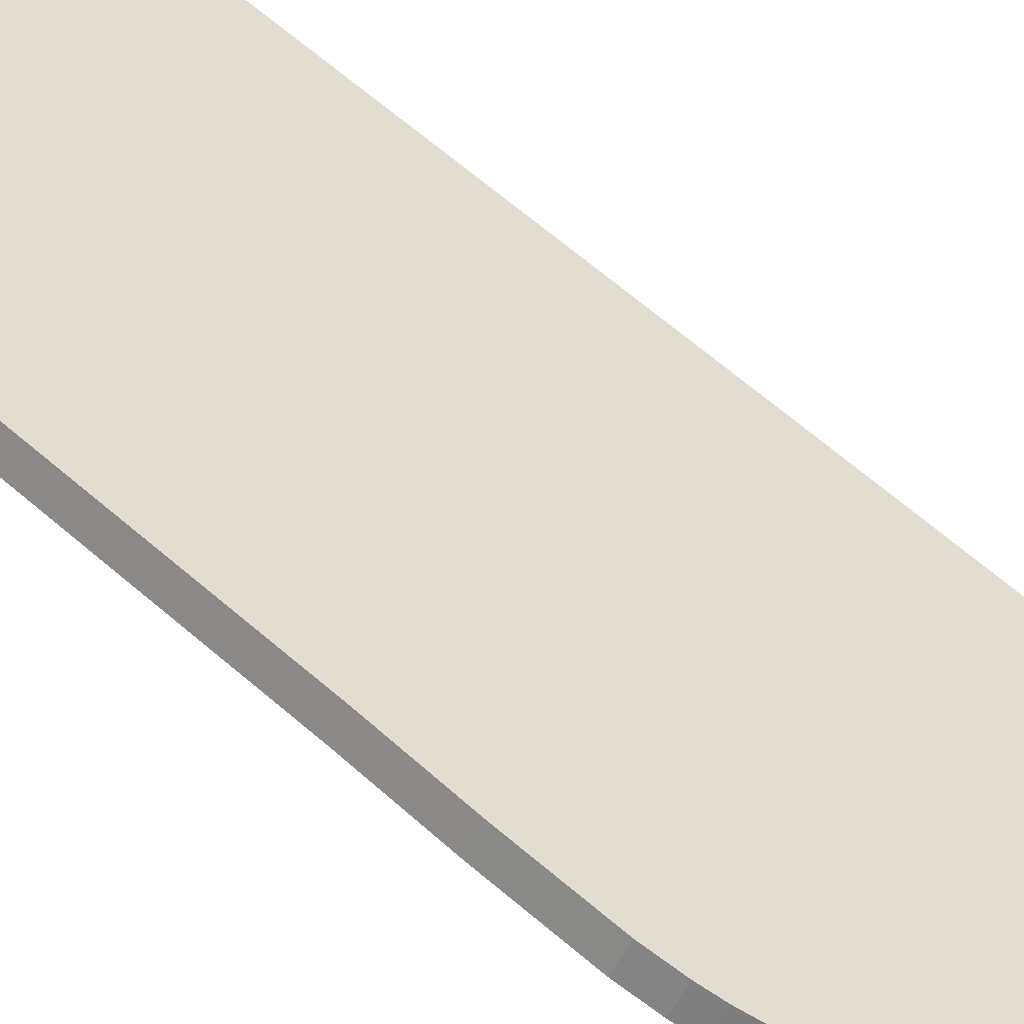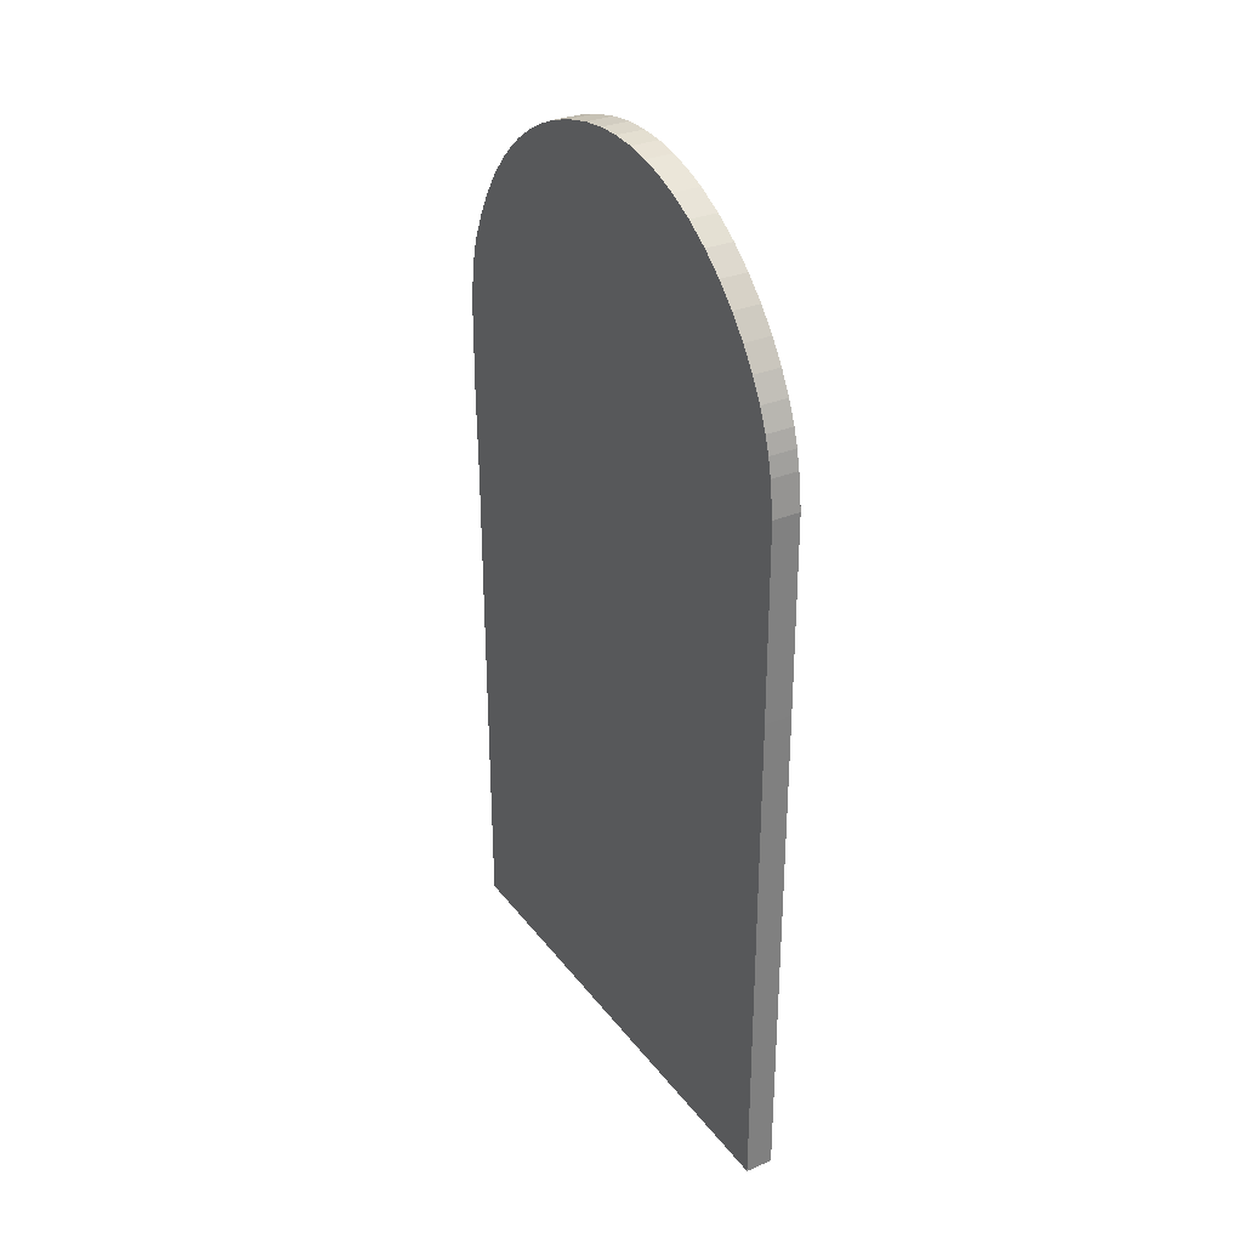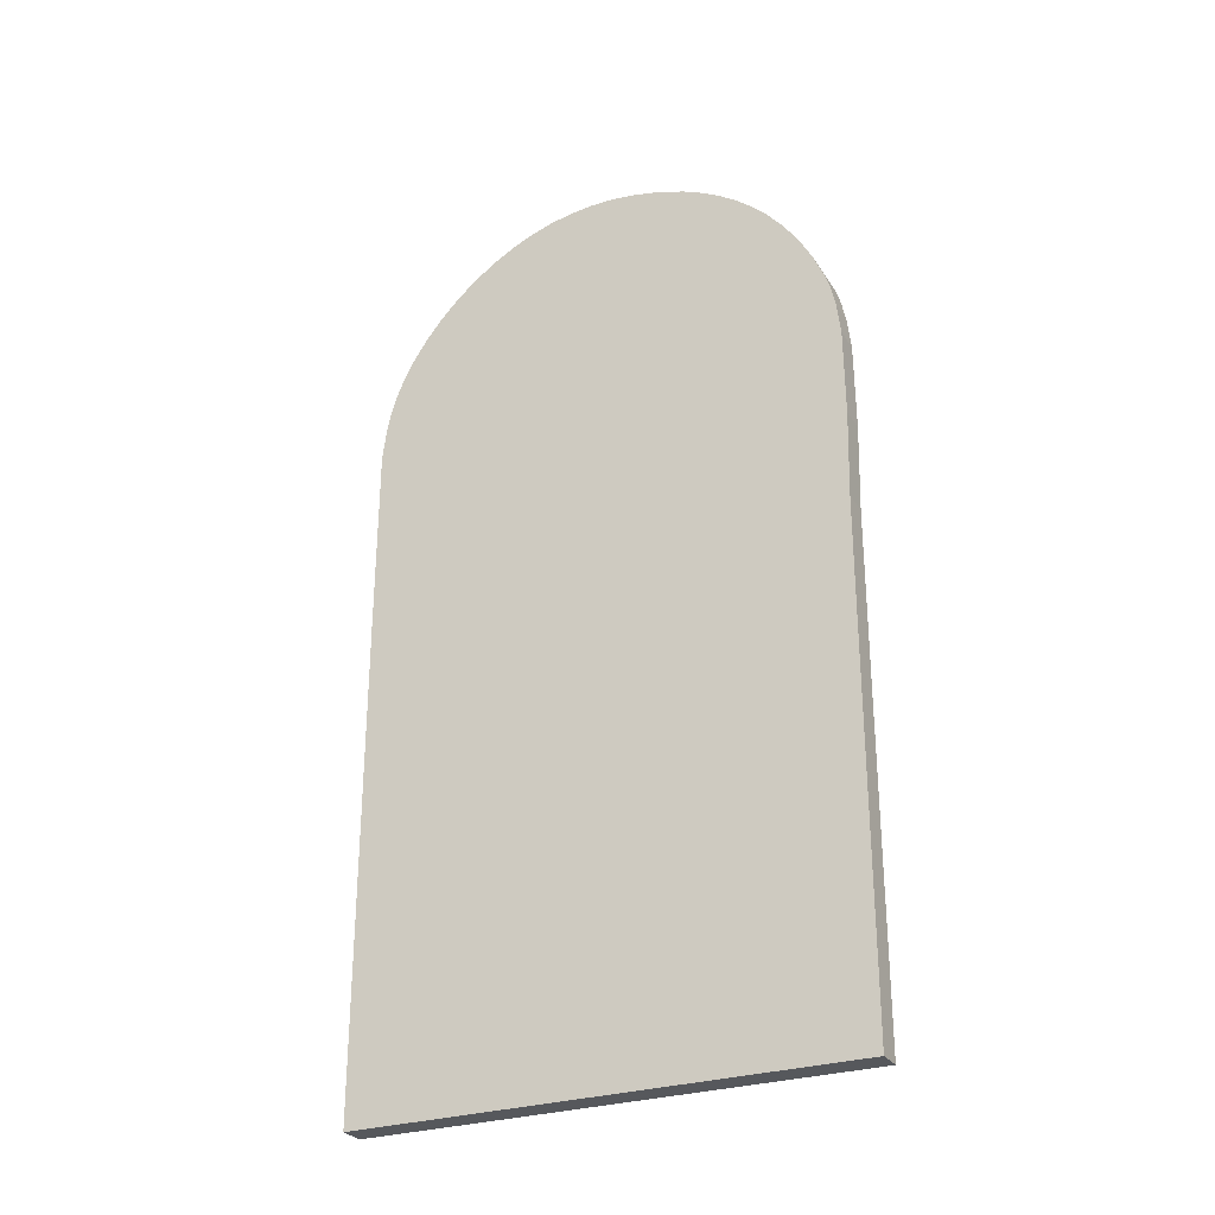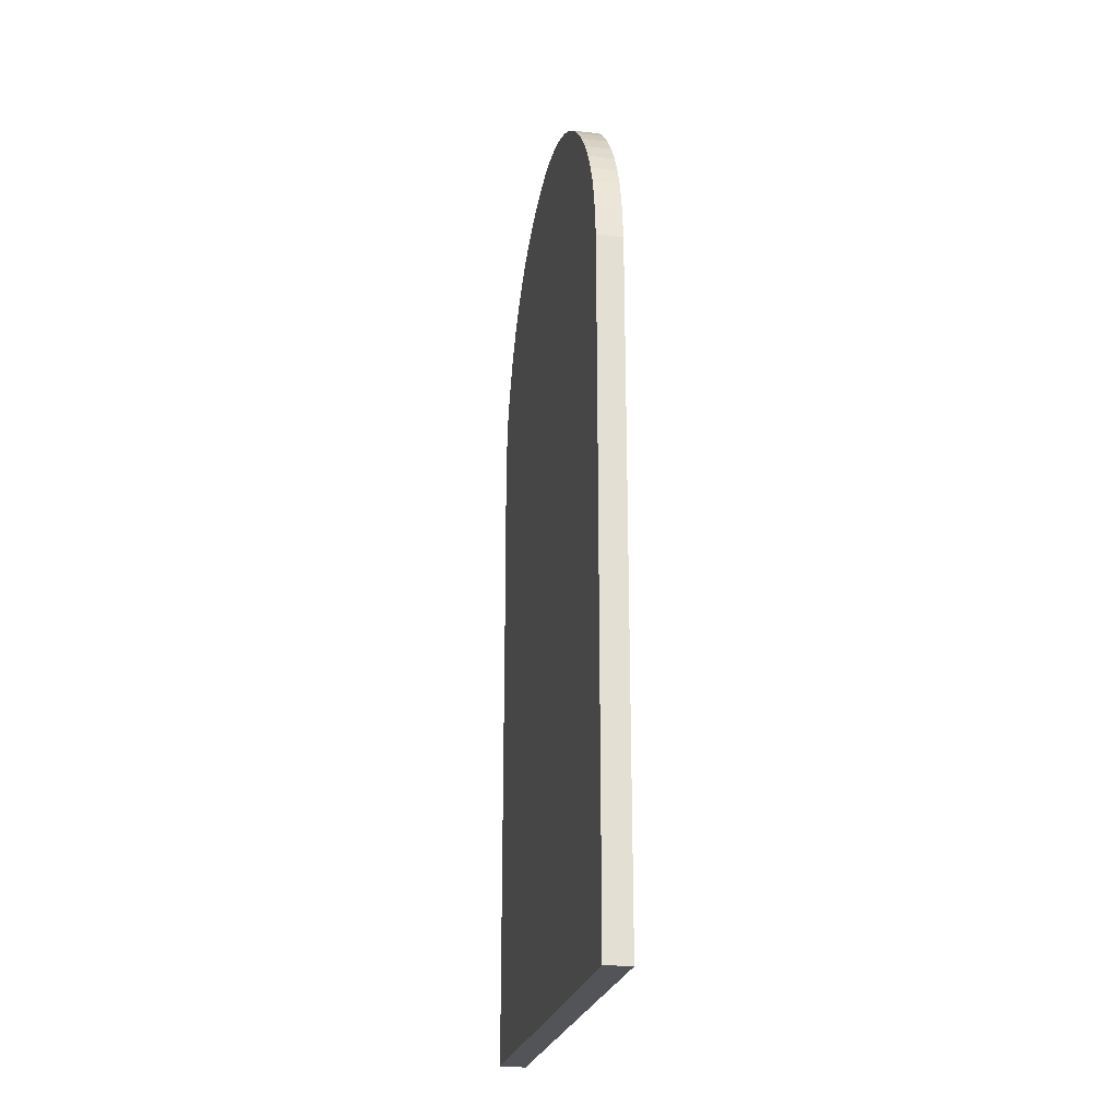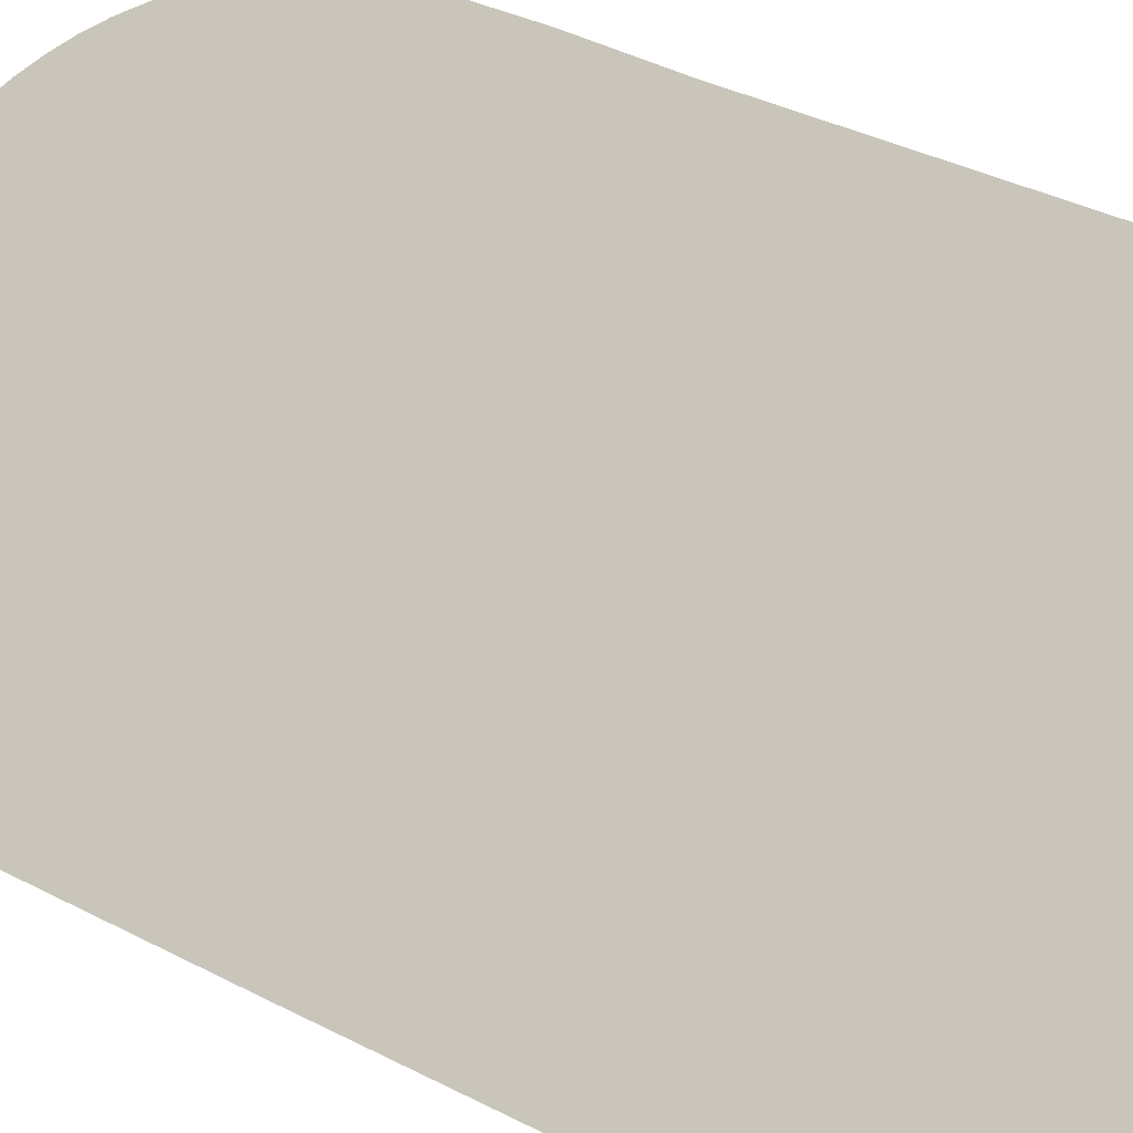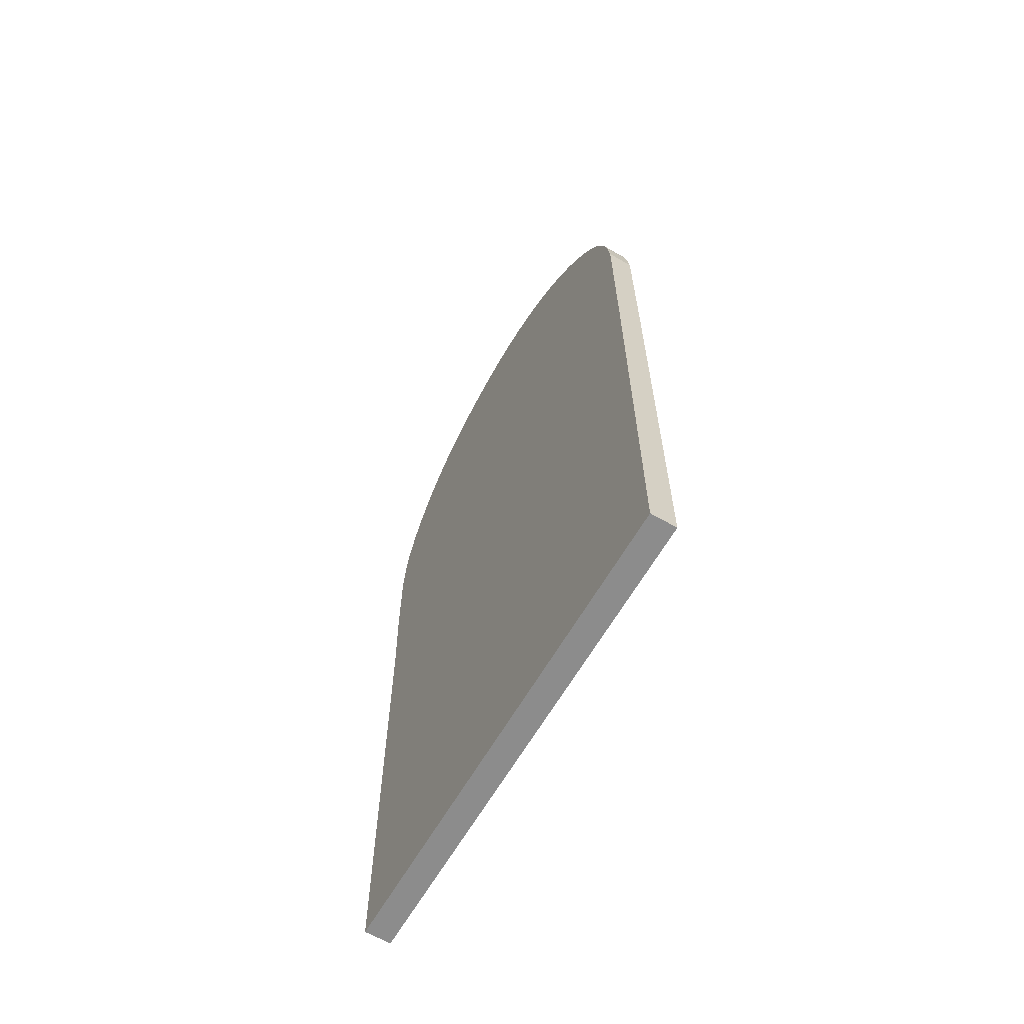
<metadata>
{"format":"obj","ext":"obj","renderer":"f3d","projection":"perspective","resolution":1024,"background":"white","views":[{"elev":69.6,"azim":130.1,"up":"+Z"},{"elev":31.4,"azim":-162.8,"up":"+Y"},{"elev":-28.3,"azim":-15.3,"up":"+Y"},{"elev":-23.3,"azim":-143.0,"up":"+Y"},{"elev":34.5,"azim":-54.6,"up":"+Z"},{"elev":-64.2,"azim":-162.1,"up":"+Y"}]}
</metadata>
<code>
g default
v 33.62 0.008206 1.546
v -14.25 0.008206 -41.5
v -14.25 64.64 -41.5
v -14.18 89.15 -41.44
v -13.75 93.55 -41.05
v -13.38 95.86 -40.72
v -12.9 97.99 -40.29
v -12.07 100.7 -39.54
v -10.98 103.4 -38.56
v -9.642 106.1 -37.35
v -8.07 108.7 -35.94
v -6.275 111.2 -34.33
v -4.27 113.4 -32.52
v -2.067 115.5 -30.54
v 0.3225 117.2 -28.39
v 2.229 118.2 -26.68
v 4.228 119 -24.88
v 6.315 119.6 -23.01
v 8.484 119.8 -21.05
v 10.73 119.8 -19.03
v 13.05 119.4 -16.95
v 15.93 118.6 -14.36
v 18.58 117.4 -11.97
v 20.55 116.2 -10.2
v 22.39 114.8 -8.553
v 24.09 113.3 -7.024
v 25.66 111.5 -5.613
v 27.1 109.6 -4.317
v 28.72 107 -2.856
v 30.16 104.1 -1.568
v 31.4 101 -0.4477
v 32.47 97.73 0.5088
v 32.94 95.75 0.9388
v 33.38 92.99 1.332
v 33.74 88.72 1.658
v 33.83 77.23 1.731
v 33.62 65.93 1.546
v 35.92 0.008206 -1.017
v -11.94 0.008206 -44.06
v -11.94 64.64 -44.06
v -11.88 89.15 -44
v -11.45 93.55 -43.61
v -11.08 95.86 -43.28
v -10.6 97.99 -42.85
v -9.766 100.7 -42.1
v -8.675 103.4 -41.12
v -7.337 106.1 -39.92
v -5.765 108.7 -38.5
v -3.97 111.2 -36.89
v -1.965 113.4 -35.09
v 0.2381 115.5 -33.11
v 2.627 117.2 -30.96
v 4.534 118.2 -29.24
v 6.533 119 -27.44
v 8.62 119.6 -25.57
v 10.79 119.8 -23.62
v 13.04 119.8 -21.6
v 15.35 119.4 -19.51
v 18.23 118.6 -16.93
v 20.89 117.4 -14.54
v 22.86 116.2 -12.77
v 24.69 114.8 -11.12
v 26.39 113.3 -9.588
v 27.96 111.5 -8.176
v 29.4 109.6 -6.88
v 31.03 107 -5.42
v 32.46 104.1 -4.131
v 33.71 101 -3.011
v 34.77 97.73 -2.054
v 35.25 95.75 -1.624
v 35.69 92.99 -1.231
v 36.05 88.72 -0.9052
v 36.13 77.23 -0.832
v 35.92 65.93 -1.017
v 33.62 0.008206 1.546
v -14.25 0.008206 -41.5
v -14.25 64.64 -41.5
v -14.18 89.15 -41.44
v -13.75 93.55 -41.05
v -13.38 95.86 -40.72
v -12.9 97.99 -40.29
v -12.07 100.7 -39.54
v -10.98 103.4 -38.56
v -9.642 106.1 -37.35
v -8.07 108.7 -35.94
v -6.275 111.2 -34.33
v -4.27 113.4 -32.52
v -2.067 115.5 -30.54
v 0.3225 117.2 -28.39
v 2.229 118.2 -26.68
v 4.228 119 -24.88
v 6.315 119.6 -23.01
v 8.484 119.8 -21.05
v 10.73 119.8 -19.03
v 13.05 119.4 -16.95
v 15.93 118.6 -14.36
v 18.58 117.4 -11.97
v 20.55 116.2 -10.2
v 22.39 114.8 -8.553
v 24.09 113.3 -7.024
v 25.66 111.5 -5.613
v 27.1 109.6 -4.317
v 28.72 107 -2.856
v 30.16 104.1 -1.568
v 31.4 101 -0.4477
v 32.47 97.73 0.5088
v 32.94 95.75 0.9388
v 33.38 92.99 1.332
v 33.74 88.72 1.658
v 33.83 77.23 1.731
v 33.62 65.93 1.546
v 35.92 0.008206 -1.017
v -11.94 0.008206 -44.06
v -11.94 64.64 -44.06
v -11.88 89.15 -44
v -11.45 93.55 -43.61
v -11.08 95.86 -43.28
v -10.6 97.99 -42.85
v -9.766 100.7 -42.1
v -8.675 103.4 -41.12
v -7.337 106.1 -39.92
v -5.765 108.7 -38.5
v -3.97 111.2 -36.89
v -1.965 113.4 -35.09
v 0.2381 115.5 -33.11
v 2.627 117.2 -30.96
v 4.534 118.2 -29.24
v 6.533 119 -27.44
v 8.62 119.6 -25.57
v 10.79 119.8 -23.62
v 13.04 119.8 -21.6
v 15.35 119.4 -19.51
v 18.23 118.6 -16.93
v 20.89 117.4 -14.54
v 22.86 116.2 -12.77
v 24.69 114.8 -11.12
v 26.39 113.3 -9.588
v 27.96 111.5 -8.176
v 29.4 109.6 -6.88
v 31.03 107 -5.42
v 32.46 104.1 -4.131
v 33.71 101 -3.011
v 34.77 97.73 -2.054
v 35.25 95.75 -1.624
v 35.69 92.99 -1.231
v 36.05 88.72 -0.9052
v 36.13 77.23 -0.832
v 35.92 65.93 -1.017
g door_10:Mesh
f 111 110 109 108 107 106 105 104 103 102 101 100 99 98 97 96 95 94 93 92 91 90 89 88 87 86 85 84 83 82 81 80 79 78 77 76 75
f 113 114 115 116 117 118 119 120 121 122 123 124 125 126 127 128 129 130 131 132 133 134 135 136 137 138 139 140 141 142 143 144 145 146 147 148 112
f 2 39 38 1
f 3 40 39 2
f 4 41 40 3
f 5 42 41 4
f 6 43 42 5
f 7 44 43 6
f 8 45 44 7
f 9 46 45 8
f 10 47 46 9
f 11 48 47 10
f 12 49 48 11
f 13 50 49 12
f 14 51 50 13
f 15 52 51 14
f 16 53 52 15
f 17 54 53 16
f 18 55 54 17
f 19 56 55 18
f 20 57 56 19
f 21 58 57 20
f 22 59 58 21
f 23 60 59 22
f 24 61 60 23
f 25 62 61 24
f 26 63 62 25
f 27 64 63 26
f 28 65 64 27
f 29 66 65 28
f 30 67 66 29
f 31 68 67 30
f 32 69 68 31
f 33 70 69 32
f 34 71 70 33
f 35 72 71 34
f 36 73 72 35
f 37 74 73 36
f 1 38 74 37

</code>
